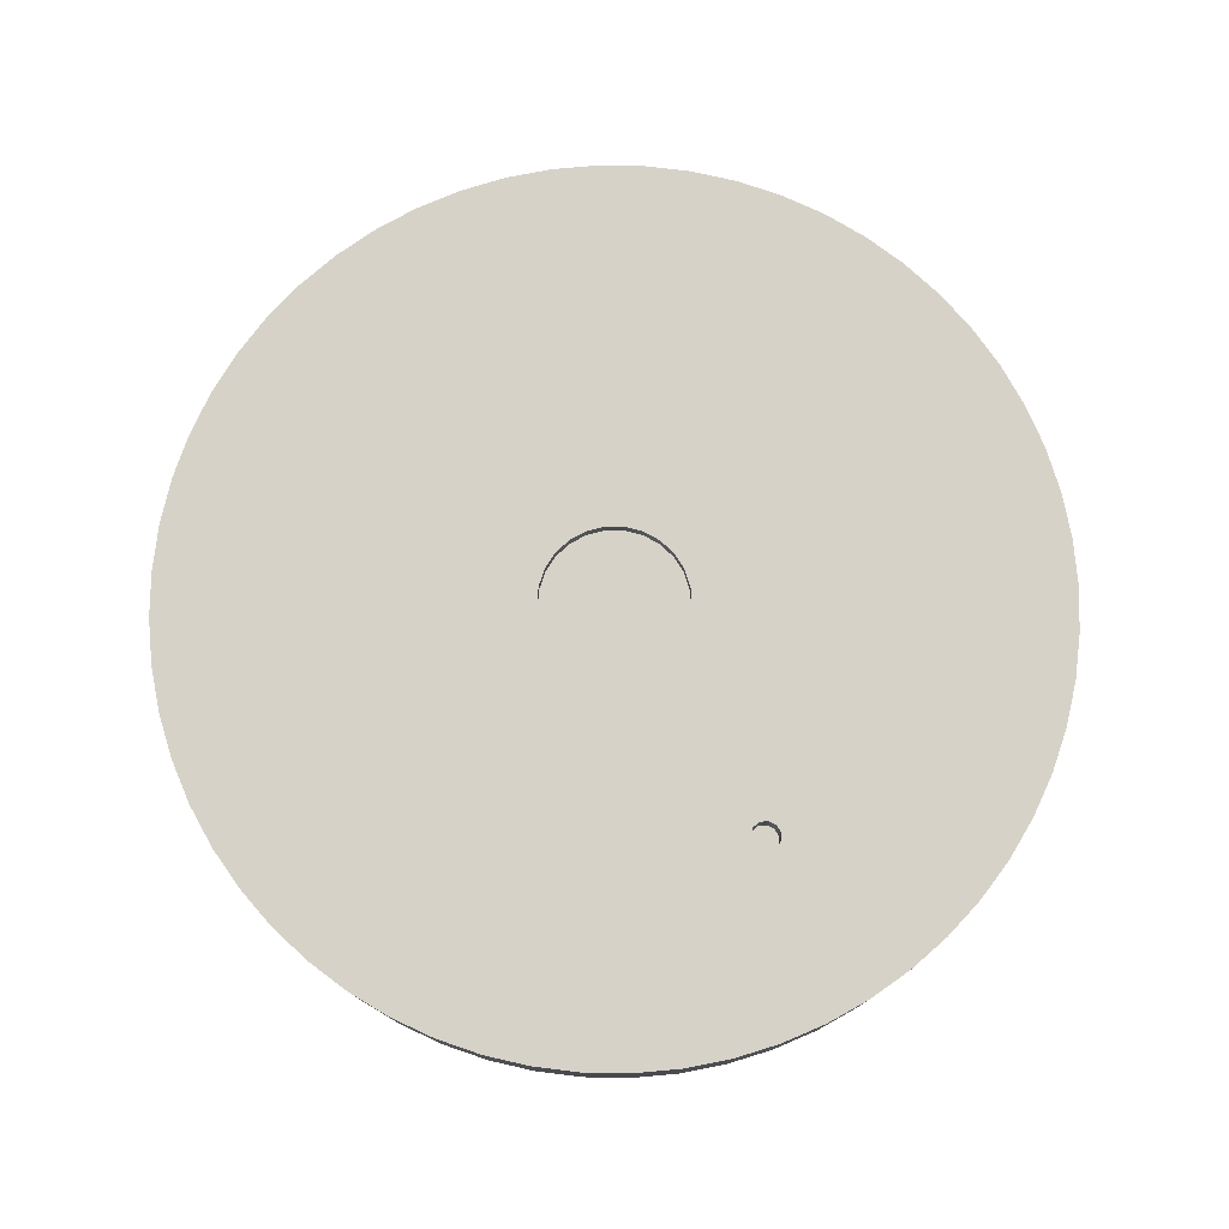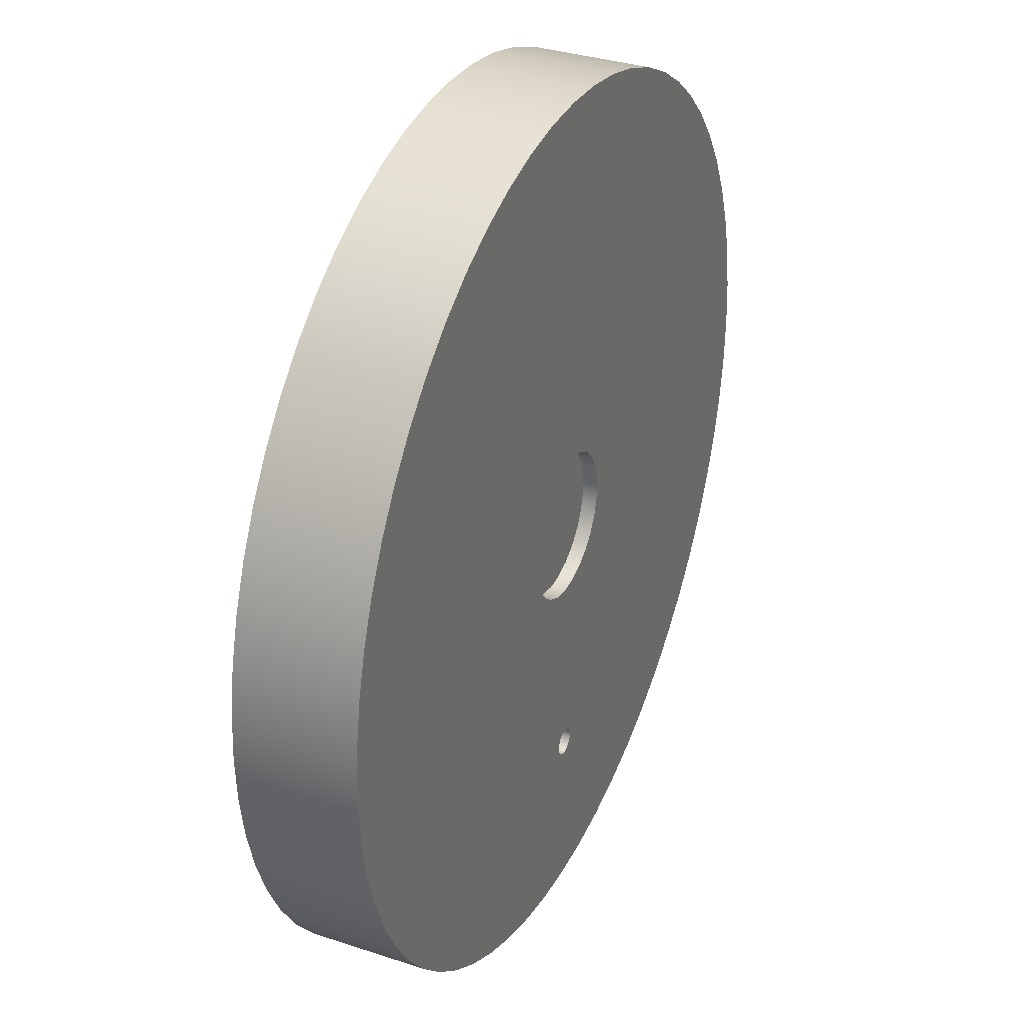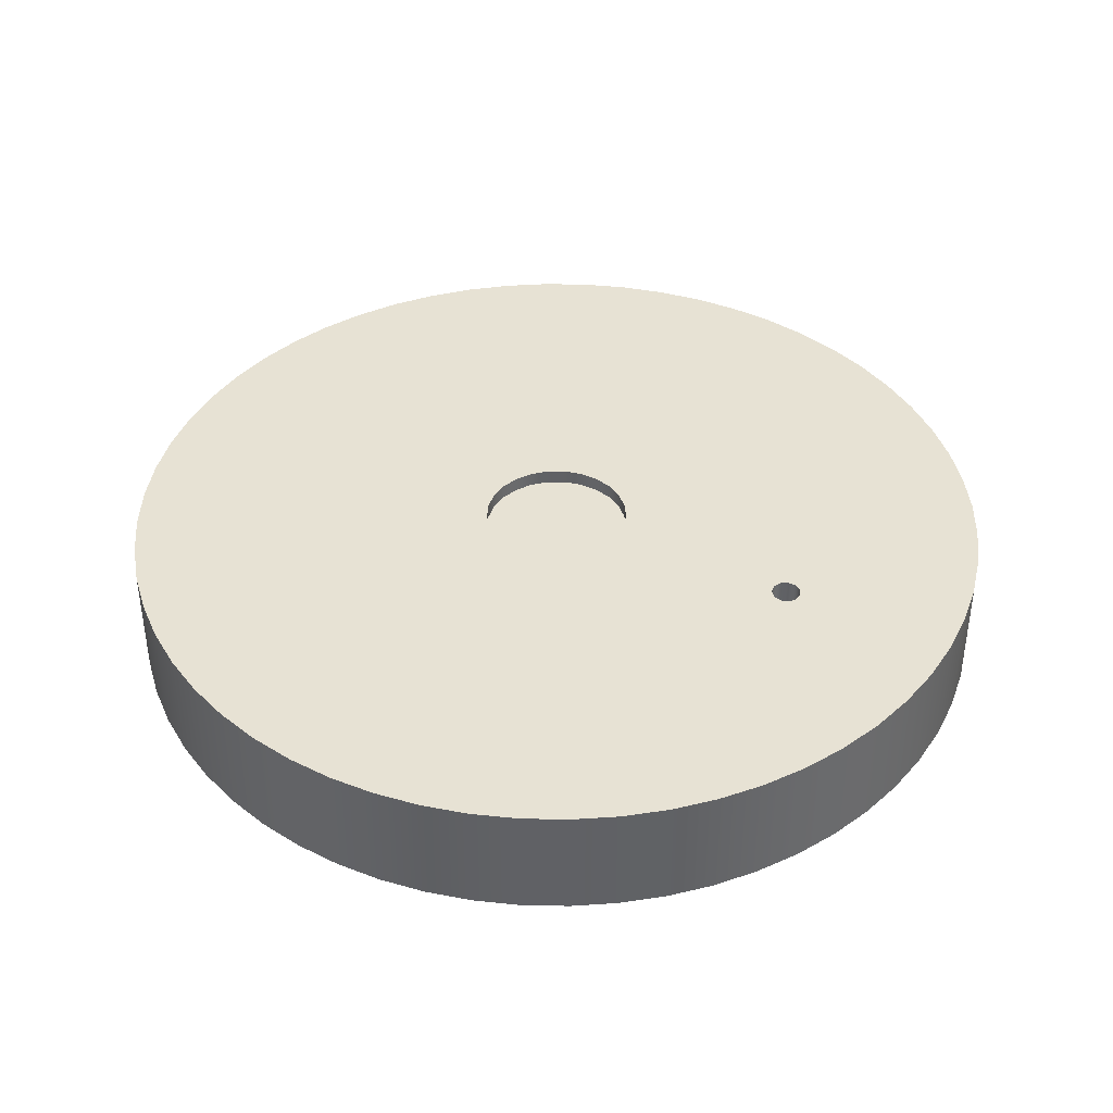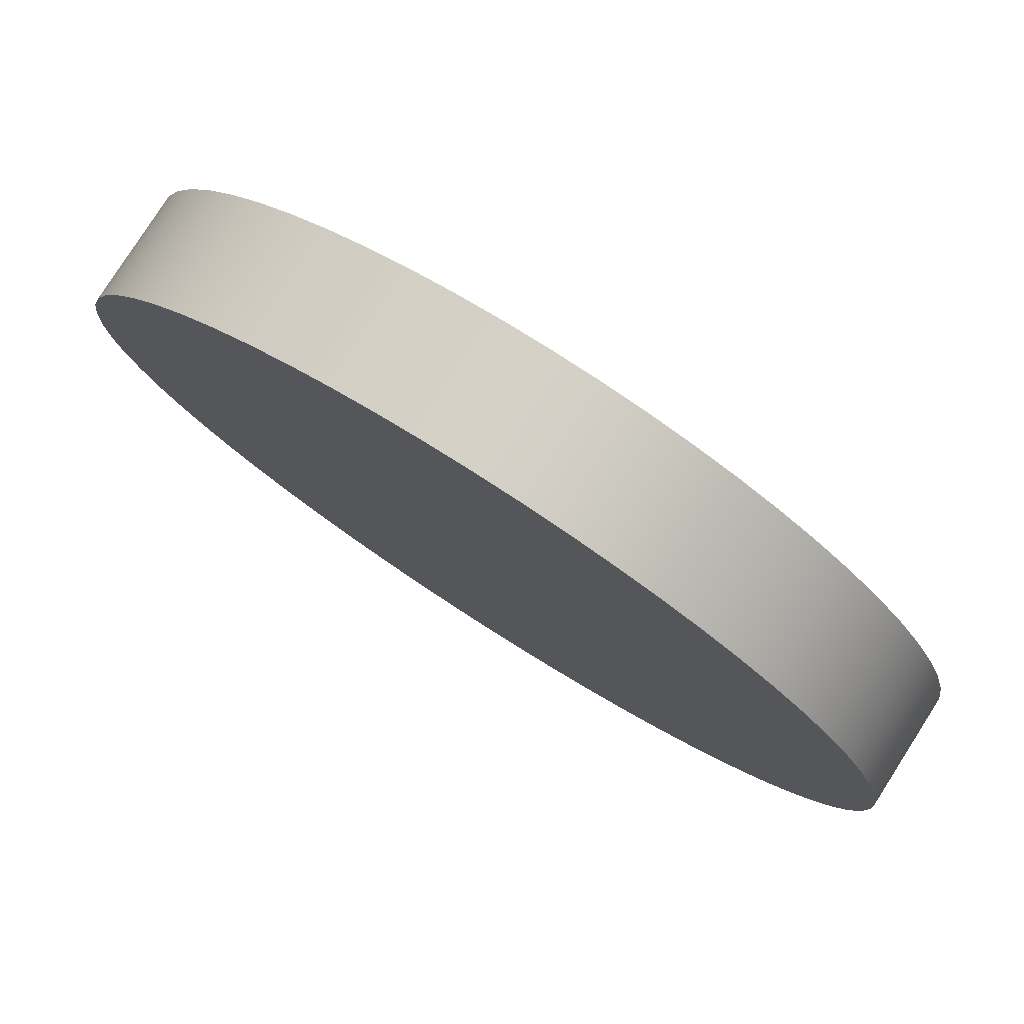
<metadata>
{"format":"obj","ext":"obj","renderer":"f3d","projection":"perspective","resolution":1024,"background":"white","views":[{"elev":77.5,"azim":147.9,"up":"+Y"},{"elev":33.6,"azim":114.3,"up":"+Z"},{"elev":40.0,"azim":118.4,"up":"+Y"},{"elev":79.4,"azim":32.6,"up":"+Z"}]}
</metadata>
<code>
v 0.5 3 -9
v 0.4206 3 -8.73
v 0.2077 3 -8.545
v -0.07116 3 -8.505
v -0.3274 3 -8.622
v -0.4797 3 -8.859
v -0.4797 3 -9.141
v -0.3274 3 -9.378
v -0.07116 3 -9.495
v 0.2077 3 -9.455
v 0.4206 3 -9.27
v 0.5 4 -9
v 0.4206 4 -9.27
v 0.2077 4 -9.455
v -0.07116 4 -9.495
v -0.3274 4 -9.378
v -0.4797 4 -9.141
v -0.4797 4 -8.859
v -0.3274 4 -8.622
v -0.07116 4 -8.505
v 0.2077 4 -8.545
v 0.4206 4 -8.73
v 0.5 3 -9
v 0.5 4 -9
v 0.5 3 -9
v 0.4206 3 -9.27
v 0.2077 3 -9.455
v -0.07116 3 -9.495
v -0.3274 3 -9.378
v -0.4797 3 -9.141
v -0.4797 3 -8.859
v -0.3274 3 -8.622
v -0.07116 3 -8.505
v 0.2077 3 -8.545
v 0.4206 3 -8.73
v 2.5 3.5 -3.062e-16
v 2.421 3.5 0.6217
v 2.191 3.5 1.204
v 1.822 3.5 1.711
v 1.34 3.5 2.111
v 0.7725 3.5 2.378
v 0.157 3.5 2.495
v -0.4685 3.5 2.456
v -1.064 3.5 2.262
v -1.594 3.5 1.926
v -2.023 3.5 1.469
v -2.324 3.5 0.9203
v -2.48 3.5 0.3133
v -2.48 3.5 -0.3133
v -2.324 3.5 -0.9203
v -2.023 3.5 -1.469
v -1.594 3.5 -1.926
v -1.064 3.5 -2.262
v -0.4685 3.5 -2.456
v 0.157 3.5 -2.495
v 0.7725 3.5 -2.378
v 1.34 3.5 -2.111
v 1.822 3.5 -1.711
v 2.191 3.5 -1.204
v 2.421 3.5 -0.6217
v 2.5 4 -3.062e-16
v 2.421 4 -0.6217
v 2.191 4 -1.204
v 1.822 4 -1.711
v 1.34 4 -2.111
v 0.7725 4 -2.378
v 0.157 4 -2.495
v -0.4685 4 -2.456
v -1.064 4 -2.262
v -1.594 4 -1.926
v -2.023 4 -1.469
v -2.324 4 -0.9203
v -2.48 4 -0.3133
v -2.48 4 0.3133
v -2.324 4 0.9203
v -2.023 4 1.469
v -1.594 4 1.926
v -1.064 4 2.262
v -0.4685 4 2.456
v 0.157 4 2.495
v 0.7725 4 2.378
v 1.34 4 2.111
v 1.822 4 1.711
v 2.191 4 1.204
v 2.421 4 0.6217
v 2.5 3.5 -3.062e-16
v 2.5 4 -3.062e-16
v 2.5 3.5 -3.062e-16
v 2.421 3.5 -0.6217
v 2.191 3.5 -1.204
v 1.822 3.5 -1.711
v 1.34 3.5 -2.111
v 0.7725 3.5 -2.378
v 0.157 3.5 -2.495
v -0.4685 3.5 -2.456
v -1.064 3.5 -2.262
v -1.594 3.5 -1.926
v -2.023 3.5 -1.469
v -2.324 3.5 -0.9203
v -2.48 3.5 -0.3133
v -2.48 3.5 0.3133
v -2.324 3.5 0.9203
v -2.023 3.5 1.469
v -1.594 3.5 1.926
v -1.064 3.5 2.262
v -0.4685 3.5 2.456
v 0.157 3.5 2.495
v 0.7725 3.5 2.378
v 1.34 3.5 2.111
v 1.822 3.5 1.711
v 2.191 3.5 1.204
v 2.421 3.5 0.6217
v -15 4 1.837e-15
v -14.92 4 -1.568
v -14.67 4 -3.119
v -14.27 4 -4.635
v -13.7 4 -6.101
v -12.99 4 -7.5
v -12.14 4 -8.817
v -11.15 4 -10.04
v -10.04 4 -11.15
v -8.817 4 -12.14
v -7.5 4 -12.99
v -6.101 4 -13.7
v -4.635 4 -14.27
v -3.119 4 -14.67
v -1.568 4 -14.92
v 9.185e-16 4 -15
v 1.568 4 -14.92
v 3.119 4 -14.67
v 4.635 4 -14.27
v 6.101 4 -13.7
v 7.5 4 -12.99
v 8.817 4 -12.14
v 10.04 4 -11.15
v 11.15 4 -10.04
v 12.14 4 -8.817
v 12.99 4 -7.5
v 13.7 4 -6.101
v 14.27 4 -4.635
v 14.67 4 -3.119
v 14.92 4 -1.568
v 15 4 0
v 14.92 4 1.568
v 14.67 4 3.119
v 14.27 4 4.635
v 13.7 4 6.101
v 12.99 4 7.5
v 12.14 4 8.817
v 11.15 4 10.04
v 10.04 4 11.15
v 8.817 4 12.14
v 7.5 4 12.99
v 6.101 4 13.7
v 4.635 4 14.27
v 3.119 4 14.67
v 1.568 4 14.92
v 9.185e-16 4 15
v -1.568 4 14.92
v -3.119 4 14.67
v -4.635 4 14.27
v -6.101 4 13.7
v -7.5 4 12.99
v -8.817 4 12.14
v -10.04 4 11.15
v -11.15 4 10.04
v -12.14 4 8.817
v -12.99 4 7.5
v -13.7 4 6.101
v -14.27 4 4.635
v -14.67 4 3.119
v -14.92 4 1.568
v -15 0 1.837e-15
v -14.92 0 1.568
v -14.67 0 3.119
v -14.27 0 4.635
v -13.7 0 6.101
v -12.99 0 7.5
v -12.14 0 8.817
v -11.15 0 10.04
v -10.04 0 11.15
v -8.817 0 12.14
v -7.5 0 12.99
v -6.101 0 13.7
v -4.635 0 14.27
v -3.119 0 14.67
v -1.568 0 14.92
v 9.185e-16 0 15
v 1.568 0 14.92
v 3.119 0 14.67
v 4.635 0 14.27
v 6.101 0 13.7
v 7.5 0 12.99
v 8.817 0 12.14
v 10.04 0 11.15
v 11.15 0 10.04
v 12.14 0 8.817
v 12.99 0 7.5
v 13.7 0 6.101
v 14.27 0 4.635
v 14.67 0 3.119
v 14.92 0 1.568
v 15 0 0
v 14.92 0 -1.568
v 14.67 0 -3.119
v 14.27 0 -4.635
v 13.7 0 -6.101
v 12.99 0 -7.5
v 12.14 0 -8.817
v 11.15 0 -10.04
v 10.04 0 -11.15
v 8.817 0 -12.14
v 7.5 0 -12.99
v 6.101 0 -13.7
v 4.635 0 -14.27
v 3.119 0 -14.67
v 1.568 0 -14.92
v 9.185e-16 0 -15
v -1.568 0 -14.92
v -3.119 0 -14.67
v -4.635 0 -14.27
v -6.101 0 -13.7
v -7.5 0 -12.99
v -8.817 0 -12.14
v -10.04 0 -11.15
v -11.15 0 -10.04
v -12.14 0 -8.817
v -12.99 0 -7.5
v -13.7 0 -6.101
v -14.27 0 -4.635
v -14.67 0 -3.119
v -14.92 0 -1.568
v -15 0 1.837e-15
v -15 4 1.837e-15
v 0.5 4 -9
v 0.4206 4 -8.73
v 0.2077 4 -8.545
v -0.07116 4 -8.505
v -0.3274 4 -8.622
v -0.4797 4 -8.859
v -0.4797 4 -9.141
v -0.3274 4 -9.378
v -0.07116 4 -9.495
v 0.2077 4 -9.455
v 0.4206 4 -9.27
v 2.5 4 -3.062e-16
v 2.421 4 0.6217
v 2.191 4 1.204
v 1.822 4 1.711
v 1.34 4 2.111
v 0.7725 4 2.378
v 0.157 4 2.495
v -0.4685 4 2.456
v -1.064 4 2.262
v -1.594 4 1.926
v -2.023 4 1.469
v -2.324 4 0.9203
v -2.48 4 0.3133
v -2.48 4 -0.3133
v -2.324 4 -0.9203
v -2.023 4 -1.469
v -1.594 4 -1.926
v -1.064 4 -2.262
v -0.4685 4 -2.456
v 0.157 4 -2.495
v 0.7725 4 -2.378
v 1.34 4 -2.111
v 1.822 4 -1.711
v 2.191 4 -1.204
v 2.421 4 -0.6217
v -15 4 1.837e-15
v -14.92 4 1.568
v -14.67 4 3.119
v -14.27 4 4.635
v -13.7 4 6.101
v -12.99 4 7.5
v -12.14 4 8.817
v -11.15 4 10.04
v -10.04 4 11.15
v -8.817 4 12.14
v -7.5 4 12.99
v -6.101 4 13.7
v -4.635 4 14.27
v -3.119 4 14.67
v -1.568 4 14.92
v 9.185e-16 4 15
v 1.568 4 14.92
v 3.119 4 14.67
v 4.635 4 14.27
v 6.101 4 13.7
v 7.5 4 12.99
v 8.817 4 12.14
v 10.04 4 11.15
v 11.15 4 10.04
v 12.14 4 8.817
v 12.99 4 7.5
v 13.7 4 6.101
v 14.27 4 4.635
v 14.67 4 3.119
v 14.92 4 1.568
v 15 4 0
v 14.92 4 -1.568
v 14.67 4 -3.119
v 14.27 4 -4.635
v 13.7 4 -6.101
v 12.99 4 -7.5
v 12.14 4 -8.817
v 11.15 4 -10.04
v 10.04 4 -11.15
v 8.817 4 -12.14
v 7.5 4 -12.99
v 6.101 4 -13.7
v 4.635 4 -14.27
v 3.119 4 -14.67
v 1.568 4 -14.92
v 9.185e-16 4 -15
v -1.568 4 -14.92
v -3.119 4 -14.67
v -4.635 4 -14.27
v -6.101 4 -13.7
v -7.5 4 -12.99
v -8.817 4 -12.14
v -10.04 4 -11.15
v -11.15 4 -10.04
v -12.14 4 -8.817
v -12.99 4 -7.5
v -13.7 4 -6.101
v -14.27 4 -4.635
v -14.67 4 -3.119
v -14.92 4 -1.568
v -15 0 1.837e-15
v -14.92 0 -1.568
v -14.67 0 -3.119
v -14.27 0 -4.635
v -13.7 0 -6.101
v -12.99 0 -7.5
v -12.14 0 -8.817
v -11.15 0 -10.04
v -10.04 0 -11.15
v -8.817 0 -12.14
v -7.5 0 -12.99
v -6.101 0 -13.7
v -4.635 0 -14.27
v -3.119 0 -14.67
v -1.568 0 -14.92
v 9.185e-16 0 -15
v 1.568 0 -14.92
v 3.119 0 -14.67
v 4.635 0 -14.27
v 6.101 0 -13.7
v 7.5 0 -12.99
v 8.817 0 -12.14
v 10.04 0 -11.15
v 11.15 0 -10.04
v 12.14 0 -8.817
v 12.99 0 -7.5
v 13.7 0 -6.101
v 14.27 0 -4.635
v 14.67 0 -3.119
v 14.92 0 -1.568
v 15 0 0
v 14.92 0 1.568
v 14.67 0 3.119
v 14.27 0 4.635
v 13.7 0 6.101
v 12.99 0 7.5
v 12.14 0 8.817
v 11.15 0 10.04
v 10.04 0 11.15
v 8.817 0 12.14
v 7.5 0 12.99
v 6.101 0 13.7
v 4.635 0 14.27
v 3.119 0 14.67
v 1.568 0 14.92
v 9.185e-16 0 15
v -1.568 0 14.92
v -3.119 0 14.67
v -4.635 0 14.27
v -6.101 0 13.7
v -7.5 0 12.99
v -8.817 0 12.14
v -10.04 0 11.15
v -11.15 0 10.04
v -12.14 0 8.817
v -12.99 0 7.5
v -13.7 0 6.101
v -14.27 0 4.635
v -14.67 0 3.119
v -14.92 0 1.568
g 77e77764-e2c2-11ea-add9-54bf646e7e1f
f 2 22 1
f 1 22 24
f 23 12 11
f 11 12 13
f 11 13 10
f 10 13 14
f 10 14 9
f 9 14 15
f 9 15 8
f 8 15 16
f 8 16 7
f 7 16 17
f 7 17 6
f 6 17 18
f 6 18 5
f 5 18 19
f 5 19 4
f 4 19 20
f 4 20 3
f 3 20 21
f 3 21 2
f 2 21 22
g 77e7ecd8-e2c2-11ea-b035-54bf646e7e1f
f 26 30 25
f 25 30 31
f 25 31 35
f 35 31 32
f 35 32 34
f 34 32 33
f 30 26 29
f 29 26 27
f 29 27 28
g 77aec376-e2c2-11ea-b401-54bf646e7e1f
f 37 85 36
f 36 85 87
f 86 61 60
f 60 61 62
f 60 62 59
f 59 62 63
f 59 63 58
f 58 63 64
f 58 64 57
f 57 64 65
f 57 65 56
f 56 65 66
f 56 66 55
f 55 66 67
f 55 67 54
f 54 67 68
f 54 68 53
f 53 68 69
f 53 69 52
f 52 69 70
f 52 70 51
f 51 70 71
f 51 71 50
f 50 71 72
f 50 72 49
f 49 72 73
f 49 73 48
f 48 73 74
f 48 74 47
f 47 74 75
f 47 75 46
f 46 75 76
f 46 76 45
f 45 76 77
f 45 77 44
f 44 77 78
f 44 78 43
f 43 78 79
f 43 79 42
f 42 79 80
f 42 80 41
f 41 80 81
f 41 81 40
f 40 81 82
f 40 82 39
f 39 82 83
f 39 83 38
f 38 83 84
f 38 84 37
f 37 84 85
g 77af11b6-e2c2-11ea-a5ba-54bf646e7e1f
f 112 88 96
f 96 88 89
f 96 89 90
f 90 91 96
f 96 91 92
f 96 92 93
f 94 95 93
f 93 95 96
f 97 105 96
f 96 105 106
f 96 106 107
f 105 97 104
f 104 97 98
f 104 98 103
f 103 98 99
f 103 99 102
f 102 99 100
f 102 100 101
f 107 108 96
f 96 108 109
f 96 109 110
f 110 111 96
f 96 111 112
g 7769874c-e2c2-11ea-a7ed-54bf646e7e1f
f 114 232 113
f 113 232 233
f 234 173 172
f 172 173 174
f 172 174 171
f 171 174 175
f 171 175 170
f 170 175 176
f 170 176 169
f 169 176 177
f 169 177 168
f 168 177 178
f 168 178 167
f 167 178 179
f 167 179 166
f 166 179 180
f 166 180 165
f 165 180 181
f 165 181 164
f 164 181 182
f 164 182 163
f 163 182 183
f 163 183 162
f 162 183 184
f 162 184 161
f 161 184 185
f 161 185 160
f 160 185 186
f 160 186 159
f 159 186 187
f 159 187 158
f 158 187 188
f 158 188 157
f 157 188 189
f 157 189 156
f 156 189 190
f 156 190 155
f 155 190 191
f 155 191 154
f 154 191 192
f 154 192 153
f 153 192 193
f 153 193 152
f 152 193 194
f 152 194 151
f 151 194 195
f 151 195 150
f 150 195 196
f 150 196 149
f 149 196 197
f 149 197 148
f 148 197 198
f 148 198 147
f 147 198 199
f 147 199 146
f 146 199 200
f 146 200 145
f 145 200 201
f 145 201 144
f 144 201 202
f 144 202 143
f 143 202 203
f 143 203 142
f 142 203 204
f 142 204 141
f 141 204 205
f 141 205 140
f 140 205 206
f 140 206 139
f 139 206 207
f 139 207 138
f 138 207 208
f 138 208 137
f 137 208 209
f 137 209 136
f 136 209 210
f 136 210 135
f 135 210 211
f 135 211 134
f 134 211 212
f 134 212 133
f 133 212 213
f 133 213 132
f 132 213 214
f 132 214 131
f 131 214 215
f 131 215 130
f 130 215 216
f 130 216 129
f 129 216 217
f 129 217 128
f 128 217 218
f 128 218 127
f 127 218 219
f 127 219 126
f 126 219 220
f 126 220 125
f 125 220 221
f 125 221 124
f 124 221 222
f 124 222 123
f 123 222 223
f 123 223 122
f 122 223 224
f 122 224 121
f 121 224 225
f 121 225 120
f 120 225 226
f 120 226 119
f 119 226 227
f 119 227 118
f 118 227 228
f 118 228 117
f 117 228 229
f 117 229 116
f 116 229 230
f 116 230 115
f 115 230 231
f 115 231 114
f 114 231 232
g 7769ae4c-e2c2-11ea-b127-54bf646e7e1f
f 236 309 235
f 235 309 310
f 235 310 311
f 237 267 236
f 236 267 268
f 236 268 309
f 309 268 308
f 308 268 307
f 307 268 269
f 307 269 306
f 306 269 305
f 305 269 270
f 305 270 304
f 304 270 303
f 303 270 302
f 302 270 246
f 302 246 301
f 301 246 300
f 300 246 247
f 300 247 299
f 299 247 298
f 298 247 297
f 297 247 248
f 297 248 296
f 296 248 295
f 295 248 249
f 295 249 294
f 294 249 293
f 293 249 250
f 293 250 292
f 292 250 291
f 291 250 290
f 290 250 251
f 290 251 289
f 289 251 288
f 288 251 252
f 288 252 287
f 287 252 286
f 286 252 285
f 285 252 253
f 285 253 284
f 284 253 283
f 283 253 254
f 283 254 282
f 282 254 281
f 281 254 255
f 281 255 280
f 280 255 279
f 279 255 278
f 278 255 256
f 278 256 277
f 277 256 276
f 276 256 257
f 276 257 275
f 275 257 274
f 274 257 273
f 273 257 258
f 273 258 272
f 272 258 271
f 271 258 259
f 271 259 330
f 330 259 329
f 329 259 260
f 329 260 328
f 328 260 327
f 327 260 326
f 326 260 261
f 326 261 325
f 325 261 324
f 324 261 262
f 324 262 323
f 323 262 240
f 323 240 322
f 322 240 321
f 321 240 241
f 321 241 320
f 320 241 319
f 319 241 242
f 319 242 318
f 318 242 317
f 317 242 243
f 317 243 316
f 316 243 244
f 316 244 315
f 315 244 314
f 314 244 245
f 314 245 313
f 313 245 312
f 312 245 235
f 312 235 311
f 238 265 237
f 237 265 266
f 237 266 267
f 265 238 264
f 264 238 239
f 264 239 263
f 263 239 262
f 262 239 240
g 7769fc8c-e2c2-11ea-b830-54bf646e7e1f
f 332 360 331
f 331 360 361
f 331 361 390
f 390 361 362
f 390 362 389
f 389 362 363
f 389 363 388
f 388 363 364
f 388 364 387
f 387 364 365
f 387 365 386
f 386 365 366
f 386 366 385
f 385 366 367
f 385 367 384
f 384 367 368
f 384 368 383
f 383 368 369
f 383 369 382
f 382 369 370
f 382 370 381
f 381 370 371
f 381 371 380
f 380 371 372
f 380 372 379
f 379 372 373
f 379 373 378
f 378 373 374
f 378 374 377
f 377 374 375
f 377 375 376
f 360 332 359
f 359 332 333
f 359 333 358
f 358 333 334
f 358 334 357
f 357 334 335
f 357 335 356
f 356 335 336
f 356 336 355
f 355 336 337
f 355 337 354
f 354 337 338
f 354 338 353
f 353 338 339
f 353 339 352
f 352 339 340
f 352 340 351
f 351 340 341
f 351 341 350
f 350 341 342
f 350 342 349
f 349 342 343
f 349 343 348
f 348 343 344
f 348 344 347
f 347 344 345
f 347 345 346

</code>
